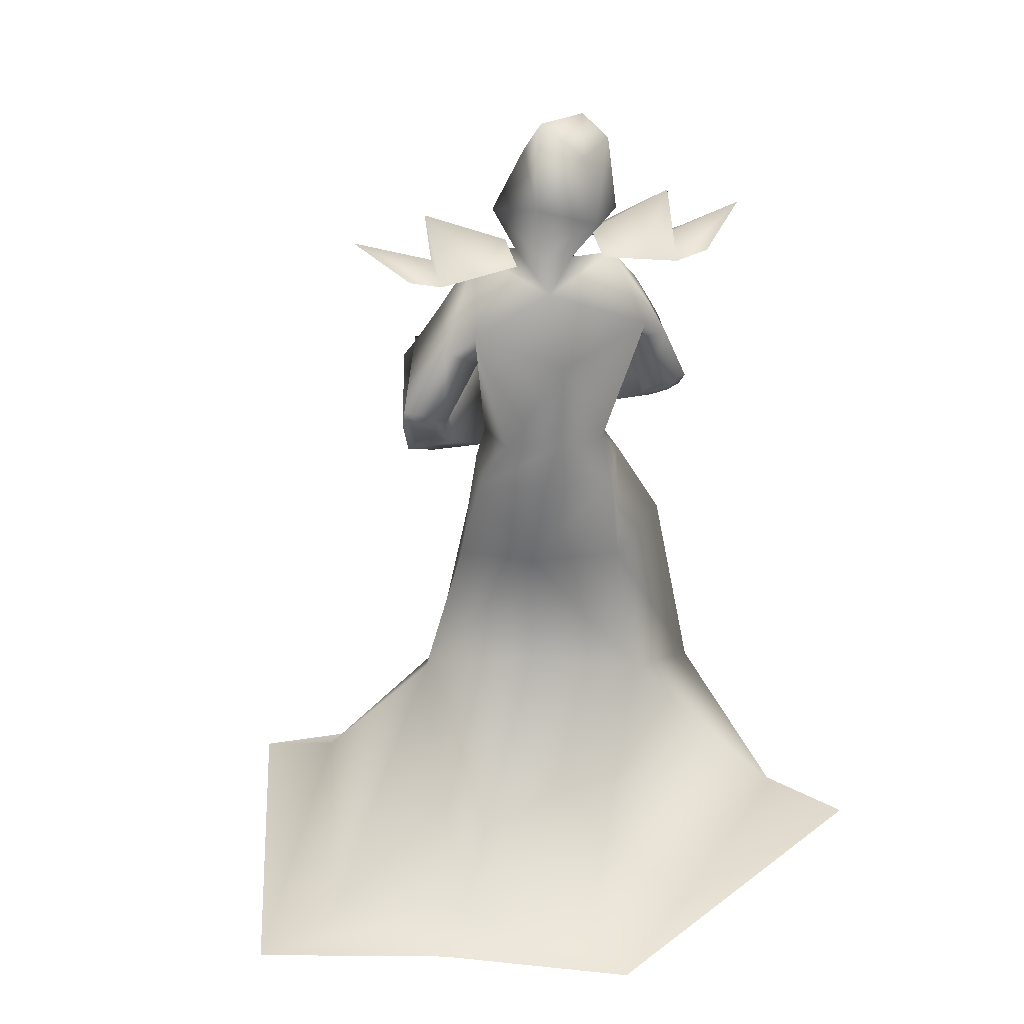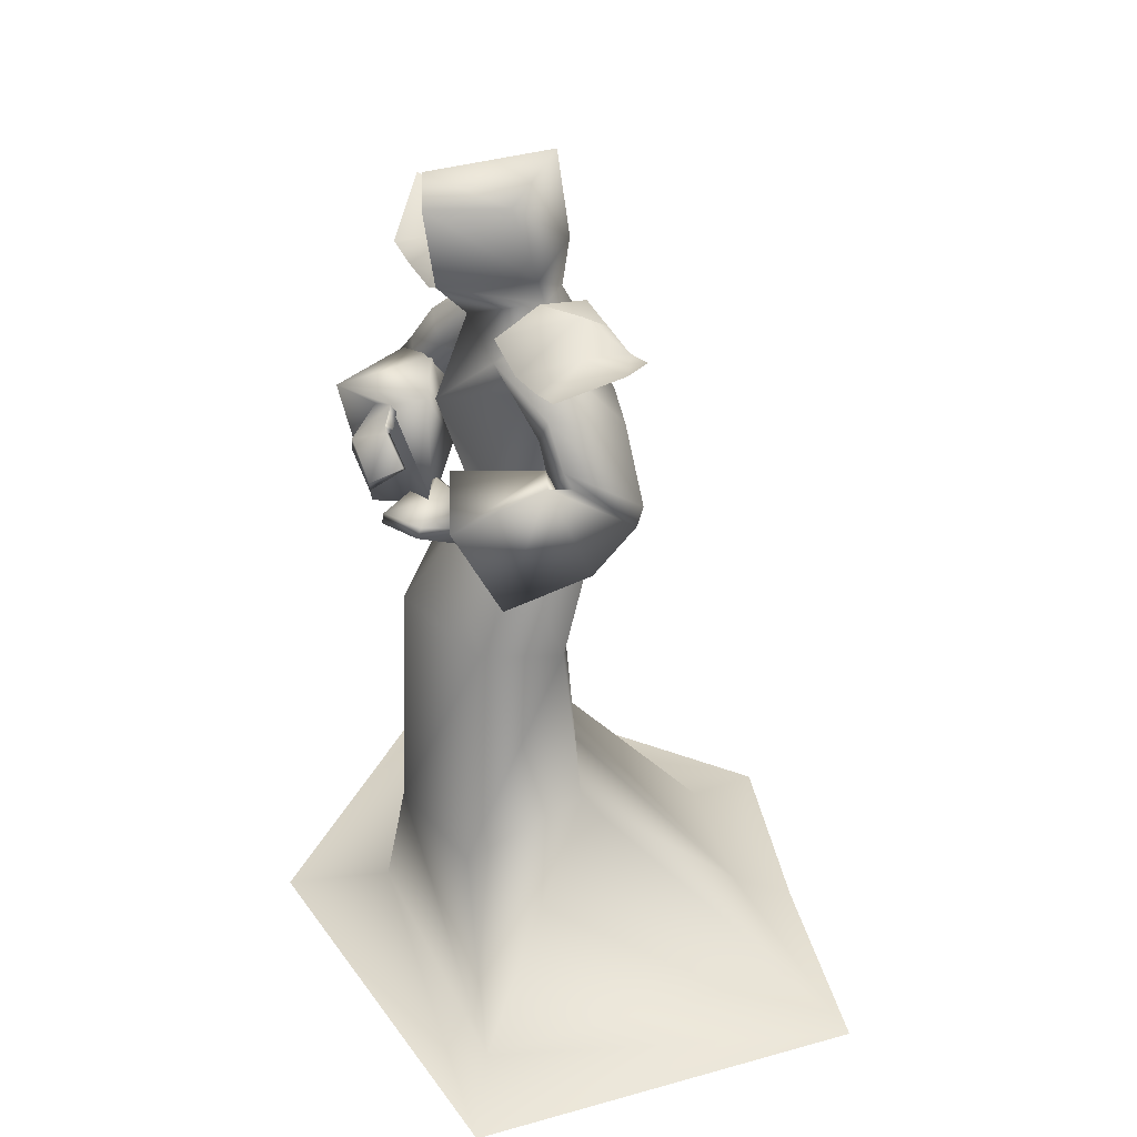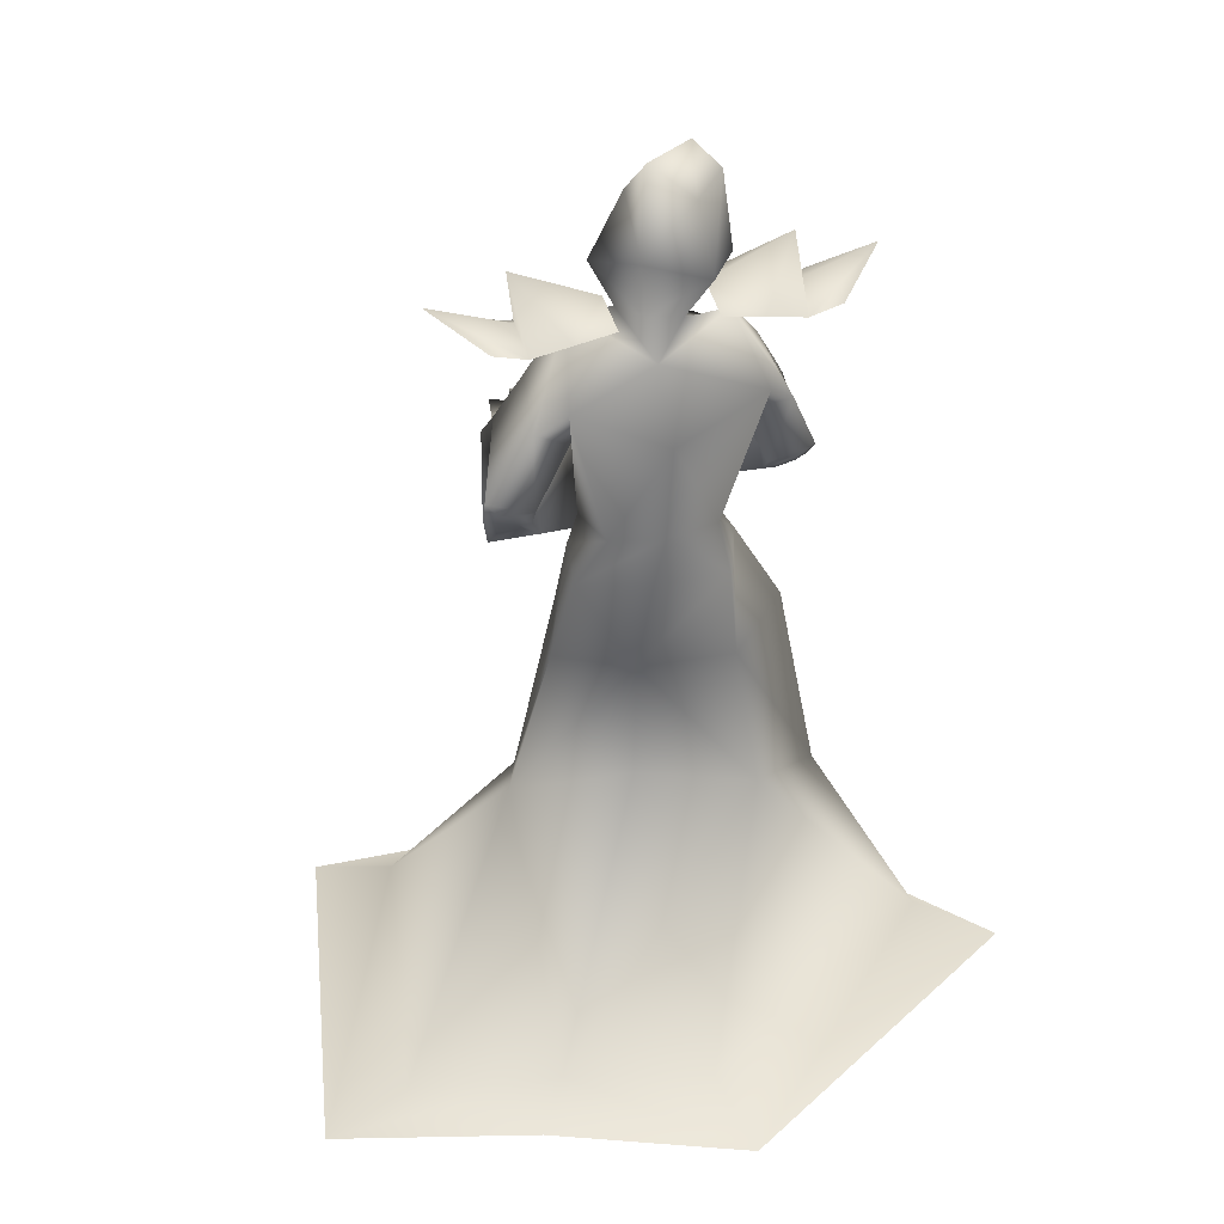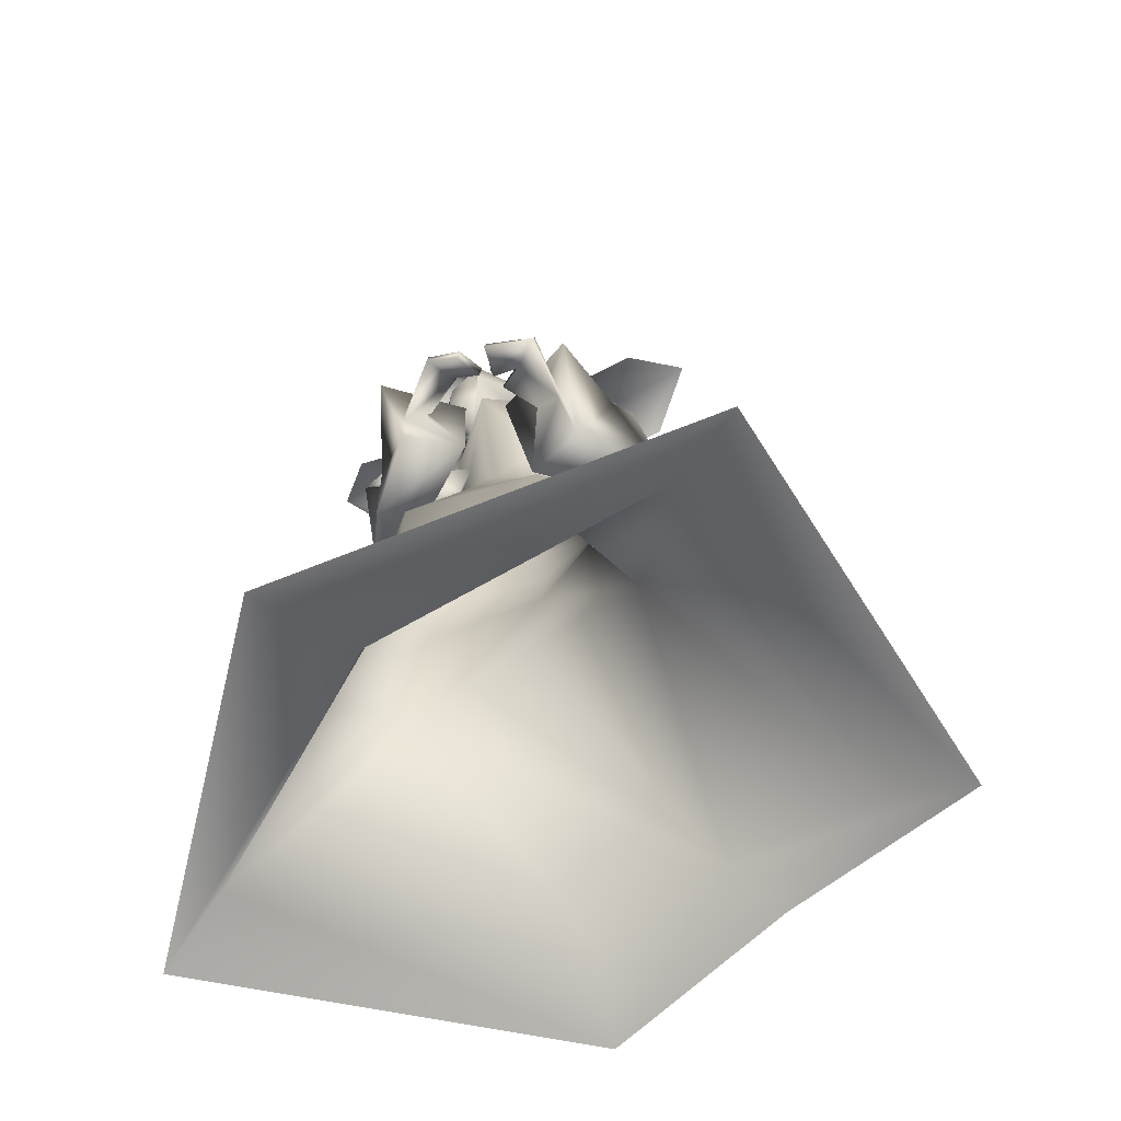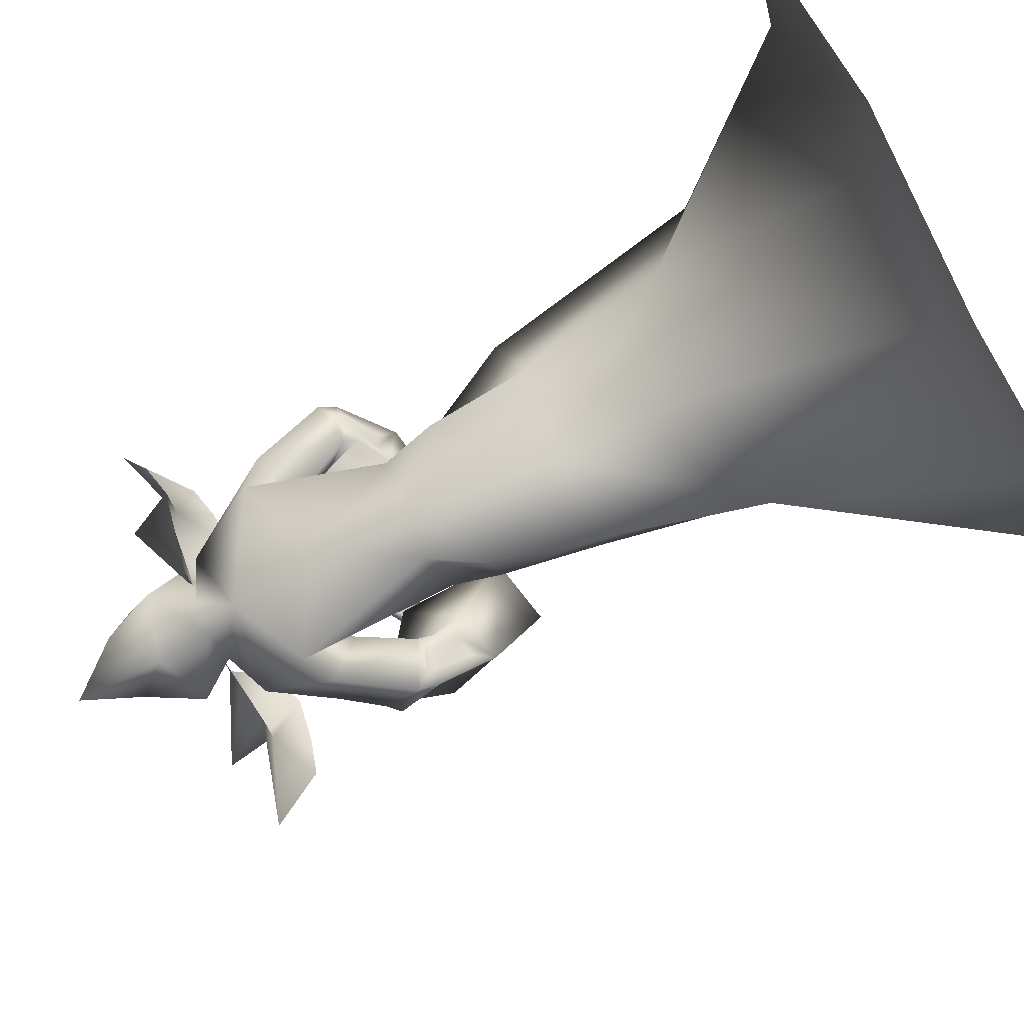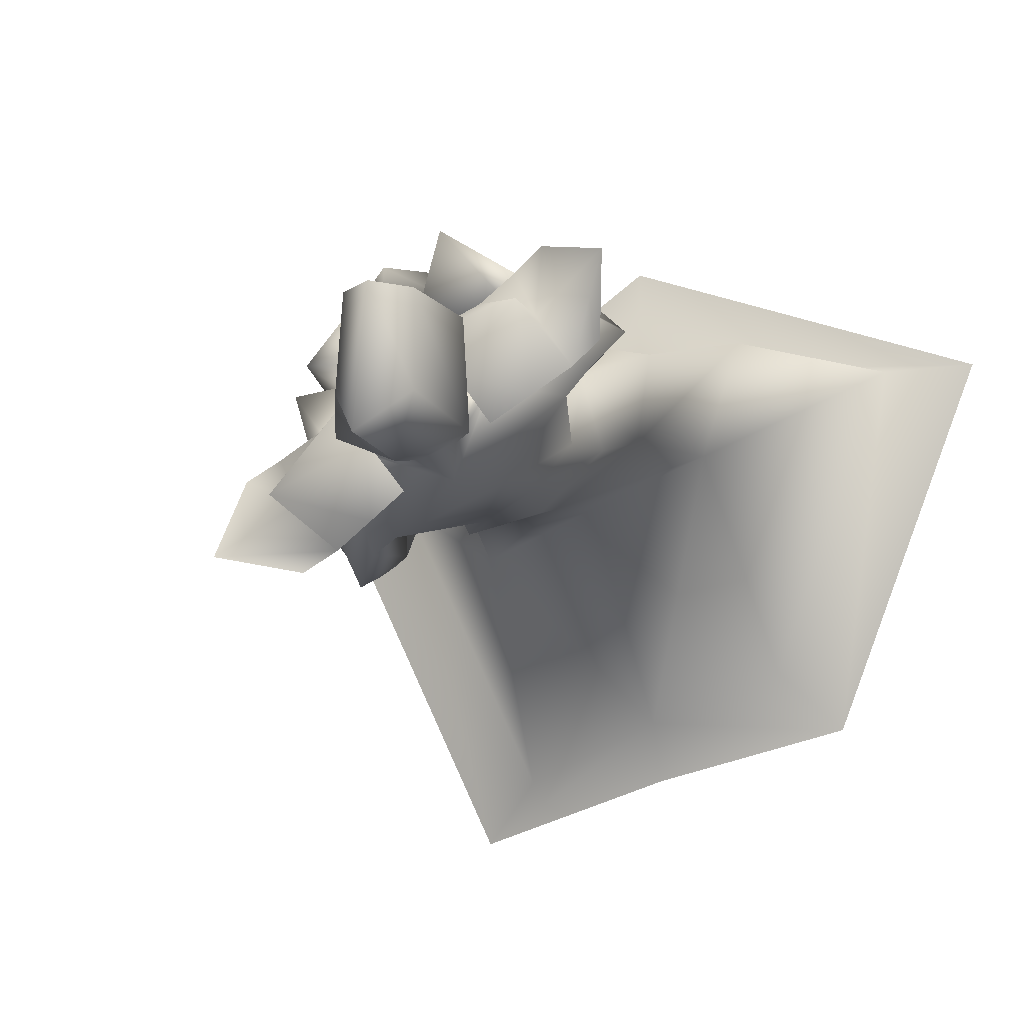
<metadata>
{"format":"obj","ext":"obj","renderer":"f3d","projection":"perspective","resolution":1024,"background":"white","views":[{"elev":29.8,"azim":-158.3,"up":"+Y"},{"elev":36.6,"azim":95.6,"up":"+Y"},{"elev":34.2,"azim":-160.8,"up":"+Y"},{"elev":-66.1,"azim":58.0,"up":"+Y"},{"elev":-76.2,"azim":-62.1,"up":"+Z"},{"elev":-6.5,"azim":-160.8,"up":"+Z"}]}
</metadata>
<code>
o Cube_Mage_mesh
v 0.2583 0.7655 -0.8271
v -0.347 0.781 -0.4092
v 0.3926 0.7377 -0.6424
v -0.2229 0.7535 -0.2175
v 0.4172 0.8309 -0.7971
v -0.373 0.8511 -0.2516
v 0.1949 0.7473 -0.7845
v -0.2854 0.7596 -0.4529
v 0.0438 0.7829 -0.6787
v -0.1319 0.7874 -0.5575
v 0.3292 0.7195 -0.5999
v -0.1613 0.7321 -0.2613
v 0.2626 0.7699 -0.6906
v -0.2208 0.7822 -0.3569
v 0.1781 0.7551 -0.4941
v -0.007766 0.7598 -0.3658
v 0.1115 0.8054 -0.5848
v -0.0672 0.81 -0.4614
v 0.1193 0.7651 -0.7316
v -0.2086 0.7735 -0.5052
v 0.2524 0.7105 -0.5478
v -0.0858 0.7191 -0.3143
v 0.2787 0.8823 -0.6875
v -0.2197 0.895 -0.3434
v 0.03862 -0.3861 -0.5871
v 0.2994 -0.4217 -0.695
v -0.2181 -0.4263 -0.4703
v 0.3893 -0.5549 -0.4314
v -0.2724 -0.5436 -0.1899
v 0.06687 -0.6505 -0.2286
v 0.04002 -0.8903 -1.063
v 0.3545 -0.8943 -1.208
v -0.2755 -0.8943 -0.9428
v 0.6895 -0.8959 -0.5099
v -0.5484 -0.8959 -0.2182
v 0.07858 -0.9152 -0.1796
v 0.02147 -0.06597 -0.6227
v 0.2123 -0.06576 -0.6442
v -0.1633 -0.07917 -0.4819
v 0.2702 -0.03784 -0.458
v -0.208 -0.02372 -0.2983
v 0.03828 -0.0566 -0.2478
v 0.08373 0.7908 -0.592
v -0.06435 0.7908 -0.592
v 0.009688 0.7964 -0.6226
v 0.009688 0.7145 -0.413
v 0.1898 0.7574 -0.5836
v -0.1282 0.7691 -0.4774
v 0.1731 0.6915 -0.4909
v -0.09632 0.7103 -0.4321
v -0.03094 0.709 -0.6528
v -0.06136 0.5085 -0.6363
v 0.1254 0.613 -0.7475
v -0.2202 0.595 -0.4823
v 0.1542 0.5811 -0.3596
v 0.121 0.5847 -0.5565
v -0.02713 0.5884 -0.4374
v 0.1005 0.2703 -0.4389
v 0.167 0.2783 -0.5899
v -0.06216 0.2759 -0.4103
v -0.04419 0.2797 -0.6234
v 0.06504 0.2869 -0.6855
v -0.1309 0.2849 -0.5319
v 0.3269 0.5239 -0.6563
v -0.1633 0.5417 -0.2586
v 0.3017 0.4418 -0.6296
v -0.1137 0.4673 -0.2678
v 0.2825 0.4156 -0.8258
v -0.2786 0.3901 -0.3235
v 0.1962 0.3763 -0.7606
v -0.1938 0.3659 -0.3917
v 0.3423 0.4903 -0.6244
v -0.1333 0.5295 -0.2432
v 0.2695 0.4866 -0.6126
v -0.1098 0.5259 -0.3131
v 0.3222 0.252 -0.7198
v -0.1318 0.2721 -0.2466
v 0.2099 0.283 -0.6957
v -0.1035 0.3025 -0.358
v 0.2941 0.4561 -0.6459
v -0.1303 0.4593 -0.2667
v 0.3465 0.4957 -0.6784
v -0.1729 0.489 -0.222
v 0.2936 0.37 -0.8125
v -0.2566 0.3538 -0.3073
v 0.207 0.3434 -0.7522
v -0.1795 0.3396 -0.3775
v 0.2051 0.1754 -0.5533
v -0.1198 0.1789 -0.3796
v -0.02847 0.1822 -0.6588
v 0.1353 0.1711 -0.6977
v -0.1589 0.1613 -0.5296
v 0.337 0.3987 -0.2663
v 0.2763 0.4329 -0.2268
v 0.2759 0.4186 -0.3168
v 0.258 0.4642 -0.3001
v 0.3365 0.372 -0.2615
v 0.2673 0.4073 -0.2254
v 0.2754 0.4018 -0.3248
v 0.2432 0.4532 -0.3025
v 0.2836 0.3992 -0.4471
v 0.07551 0.508 -0.2455
v 0.3328 0.3681 -0.4771
v 0.0445 0.4896 -0.2067
v 0.3367 0.3248 -0.47
v 0.05251 0.4408 -0.2052
v 0.2717 0.3748 -0.4507
v 0.06783 0.491 -0.2587
v 0.2362 0.5408 -0.5944
v -0.08587 0.5685 -0.3337
v 0.2728 0.6136 -0.6192
v -0.1346 0.6349 -0.3121
v 0.1924 0.5694 -0.777
v -0.2532 0.5499 -0.4216
v 0.1477 0.505 -0.683
v -0.1392 0.5078 -0.4359
v 0.2273 0.3477 -0.7742
v -0.2038 0.3389 -0.3622
v 0.2646 0.359 -0.8
v -0.2368 0.3449 -0.3319
v 0.2454 0.3041 -0.719
v -0.138 0.3156 -0.3282
v 0.2912 0.2927 -0.7303
v -0.1514 0.3038 -0.2832
v 0.2231 0.3673 -0.7794
v -0.213 0.3547 -0.3686
v 0.2581 0.3819 -0.8053
v -0.2465 0.3635 -0.3408
v 0.07671 0.1433 -0.3681
v 0.2143 0.4342 -0.3944
v 0.1182 0.5555 -0.3352
v 0.4305 0.4193 -0.4244
v 0.06257 0.5443 -0.1239
v 0.3384 0.1497 -0.523
v 0.08355 0.2521 -0.195
v 0.1911 0.1813 -0.4885
v 0.1267 0.2848 -0.3397
v 0.3247 0.433 -0.3636
v 0.1976 0.5128 -0.2557
v 0.4072 0.4162 -0.3595
v 0.2025 0.498 -0.18
v 0.411 0.3902 -0.3496
v 0.201 0.4704 -0.1775
v 0.32 0.4187 -0.3666
v 0.1867 0.5058 -0.2611
v 0.2538 0.435 -0.3661
v 0.2041 0.5305 -0.2727
v 0.2573 0.4375 -0.3624
v 0.2095 0.5264 -0.2693
v 0.2554 0.4441 -0.3753
v 0.2026 0.5418 -0.2593
v 0.259 0.4471 -0.3714
v 0.2087 0.5377 -0.2556
v 0.144 0.8811 -0.5862
v -0.1246 0.8811 -0.5862
v 0.009688 0.9159 -0.639
v 0.1143 0.8361 -0.3623
v -0.09489 0.8361 -0.3623
v 0.08721 1.019 -0.5249
v -0.06783 1.019 -0.5249
v 0.009688 1.124 -0.612
v 0.07948 1.002 -0.3327
v -0.06011 1.002 -0.3327
v 0.009688 1.053 -0.3247
v 0.4868 -0.9497 -1.36
v -0.4206 -0.9497 -1.083
v 0.8941 -0.9517 -0.5111
v -0.7523 -0.9517 -0.2016
v 0.08973 -0.9628 0.07576
v 0.03385 -0.935 -1.204
v 0.009688 0.825 -0.5863
v 0.07312 0.8679 -0.4977
v -0.05374 0.8679 -0.4977
v 0.009688 0.9264 -0.5978
v 0.09035 0.898 -0.495
v -0.07097 0.898 -0.495
v 0.06085 1.022 -0.514
v -0.04148 1.022 -0.514
v 0.009688 1.041 -0.5368
v 0.07196 0.8148 -0.4255
v -0.05258 0.8148 -0.4255
v 0.009688 0.7553 -0.4022
v 0.05946 1.01 -0.372
v -0.04008 1.01 -0.372
v 0.009688 1.033 -0.3709
v 0.08325 0.8416 -0.3848
v -0.06387 0.8416 -0.3848
v 0.009688 0.7749 -0.3609
v 0.0884 0.9517 -0.5043
v -0.06902 0.9517 -0.5043
v 0.009688 0.9635 -0.5679
v 0.07452 0.9554 -0.3623
v -0.05514 0.9554 -0.3623
v 0.009688 0.9514 -0.3438
v 0.08975 0.9144 -0.4978
v -0.07038 0.9144 -0.4978
v 0.009688 0.9378 -0.5886
v 0.08058 0.8764 -0.3779
v -0.0612 0.8764 -0.3779
v 0.009688 0.8582 -0.3392
f 3 5 13
f 3 13 11
f 14 6 4
f 14 4 12
f 5 1 7
f 5 7 13
f 8 2 6
f 8 6 14
f 13 23 21
f 13 21 11
f 22 24 14
f 22 14 12
f 23 17 15
f 23 15 21
f 16 18 24
f 16 24 22
f 7 19 23
f 7 23 13
f 24 20 8
f 24 8 14
f 19 9 17
f 19 17 23
f 18 10 20
f 18 20 24
f 26 32 31
f 26 31 25
f 31 33 27
f 31 27 25
f 26 28 34
f 26 34 32
f 35 29 27
f 35 27 33
f 30 36 34
f 30 34 28
f 35 36 30
f 35 30 29
f 37 38 26
f 37 26 25
f 27 39 37
f 27 37 25
f 38 40 28
f 38 28 26
f 29 41 39
f 29 39 27
f 40 42 30
f 40 30 28
f 30 42 41
f 30 41 29
f 43 46 49
f 43 49 47
f 50 46 44
f 50 44 48
f 43 47 51
f 43 51 45
f 51 48 44
f 51 44 45
f 51 47 53
f 51 53 52
f 54 48 51
f 54 51 52
f 49 46 55
f 49 55 56
f 55 46 50
f 55 50 57
f 56 55 58
f 56 58 59
f 58 55 57
f 58 57 60
f 52 53 62
f 52 62 61
f 63 54 52
f 63 52 61
f 53 56 59
f 53 59 62
f 60 57 54
f 60 54 63
f 66 80 82
f 66 82 64
f 83 81 67
f 83 67 65
f 80 74 72
f 80 72 82
f 73 75 81
f 73 81 83
f 70 86 80
f 70 80 66
f 81 87 71
f 81 71 67
f 86 78 74
f 86 74 80
f 75 79 87
f 75 87 81
f 61 62 91
f 61 91 90
f 92 63 61
f 92 61 90
f 62 59 88
f 62 88 91
f 89 60 63
f 89 63 92
f 93 95 99
f 93 99 97
f 100 96 94
f 100 94 98
f 49 109 111
f 49 111 47
f 112 110 50
f 112 50 48
f 109 66 64
f 109 64 111
f 65 67 110
f 65 110 112
f 47 111 113
f 47 113 53
f 114 112 48
f 114 48 54
f 111 64 68
f 111 68 113
f 69 65 112
f 69 112 114
f 56 115 109
f 56 109 49
f 110 116 57
f 110 57 50
f 115 70 66
f 115 66 109
f 67 71 116
f 67 116 110
f 53 113 115
f 53 115 56
f 116 114 54
f 116 54 57
f 113 68 70
f 113 70 115
f 71 69 114
f 71 114 116
f 64 82 84
f 64 84 68
f 85 83 65
f 85 65 69
f 72 76 84
f 72 84 82
f 85 77 73
f 85 73 83
f 86 70 125
f 86 125 117
f 126 71 87
f 126 87 118
f 78 86 117
f 78 117 121
f 118 87 79
f 118 79 122
f 84 76 123
f 84 123 119
f 124 77 85
f 124 85 120
f 68 84 119
f 68 119 127
f 120 85 69
f 120 69 128
f 76 78 121
f 76 121 123
f 122 79 77
f 122 77 124
f 70 68 127
f 70 127 125
f 128 69 71
f 128 71 126
f 127 119 117
f 127 117 125
f 118 120 128
f 118 128 126
f 119 123 121
f 119 121 117
f 122 124 120
f 122 120 118
f 58 129 88
f 58 88 59
f 89 129 58
f 89 58 60
f 74 130 132
f 74 132 72
f 133 131 75
f 133 75 73
f 72 132 134
f 72 134 76
f 135 133 73
f 135 73 77
f 78 136 130
f 78 130 74
f 131 137 79
f 131 79 75
f 76 134 136
f 76 136 78
f 137 135 77
f 137 77 79
f 101 138 140
f 101 140 103
f 141 139 102
f 141 102 104
f 138 95 93
f 138 93 140
f 94 96 139
f 94 139 141
f 103 140 142
f 103 142 105
f 143 141 104
f 143 104 106
f 140 93 97
f 140 97 142
f 98 94 141
f 98 141 143
f 144 99 95
f 144 95 138
f 96 100 145
f 96 145 139
f 105 142 144
f 105 144 107
f 145 143 106
f 145 106 108
f 142 97 99
f 142 99 144
f 100 98 143
f 100 143 145
f 144 138 148
f 144 148 146
f 149 139 145
f 149 145 147
f 107 144 146
f 107 146 150
f 147 145 108
f 147 108 151
f 138 101 152
f 138 152 148
f 153 102 139
f 153 139 149
f 101 107 150
f 101 150 152
f 151 108 102
f 151 102 153
f 150 146 148
f 150 148 152
f 149 147 151
f 149 151 153
f 105 107 136
f 105 136 134
f 137 108 106
f 137 106 135
f 103 105 134
f 103 134 132
f 135 106 104
f 135 104 133
f 101 103 132
f 101 132 130
f 133 104 102
f 133 102 131
f 101 130 136
f 101 136 107
f 137 131 102
f 137 102 108
f 40 88 129
f 40 129 42
f 129 89 41
f 129 41 42
f 38 91 88
f 38 88 40
f 89 92 39
f 89 39 41
f 37 90 91
f 37 91 38
f 92 90 37
f 92 37 39
f 45 156 154
f 45 154 43
f 155 156 45
f 155 45 44
f 43 154 157
f 43 157 46
f 158 155 44
f 158 44 46
f 156 161 159
f 156 159 154
f 160 161 156
f 160 156 155
f 154 159 162
f 154 162 157
f 163 160 155
f 163 155 158
f 159 161 164
f 159 164 162
f 164 161 160
f 164 160 163
f 34 167 165
f 34 165 32
f 166 168 35
f 166 35 33
f 36 169 167
f 36 167 34
f 168 169 36
f 168 36 35
f 165 170 31
f 165 31 32
f 31 170 166
f 31 166 33
f 186 180 172
f 186 172 175
f 173 181 187
f 173 187 176
f 175 172 171
f 175 171 174
f 171 173 176
f 171 176 174
f 183 177 179
f 183 179 185
f 179 178 184
f 179 184 185
f 180 186 188
f 180 188 182
f 188 187 181
f 188 181 182
f 171 172 43
f 171 43 45
f 44 173 171
f 44 171 45
f 180 46 43
f 180 43 172
f 44 46 181
f 44 181 173
f 182 46 180
f 181 46 182
f 189 177 183
f 189 183 192
f 184 178 190
f 184 190 193
f 177 189 191
f 177 191 179
f 191 190 178
f 191 178 179
f 192 183 185
f 192 185 194
f 185 184 193
f 185 193 194
f 175 195 198
f 175 198 186
f 199 196 176
f 199 176 187
f 195 189 192
f 195 192 198
f 193 190 196
f 193 196 199
f 189 195 197
f 189 197 191
f 197 196 190
f 197 190 191
f 195 175 174
f 195 174 197
f 174 176 196
f 174 196 197
f 186 198 200
f 186 200 188
f 200 199 187
f 200 187 188
f 198 192 194
f 198 194 200
f 194 193 199
f 194 199 200

</code>
